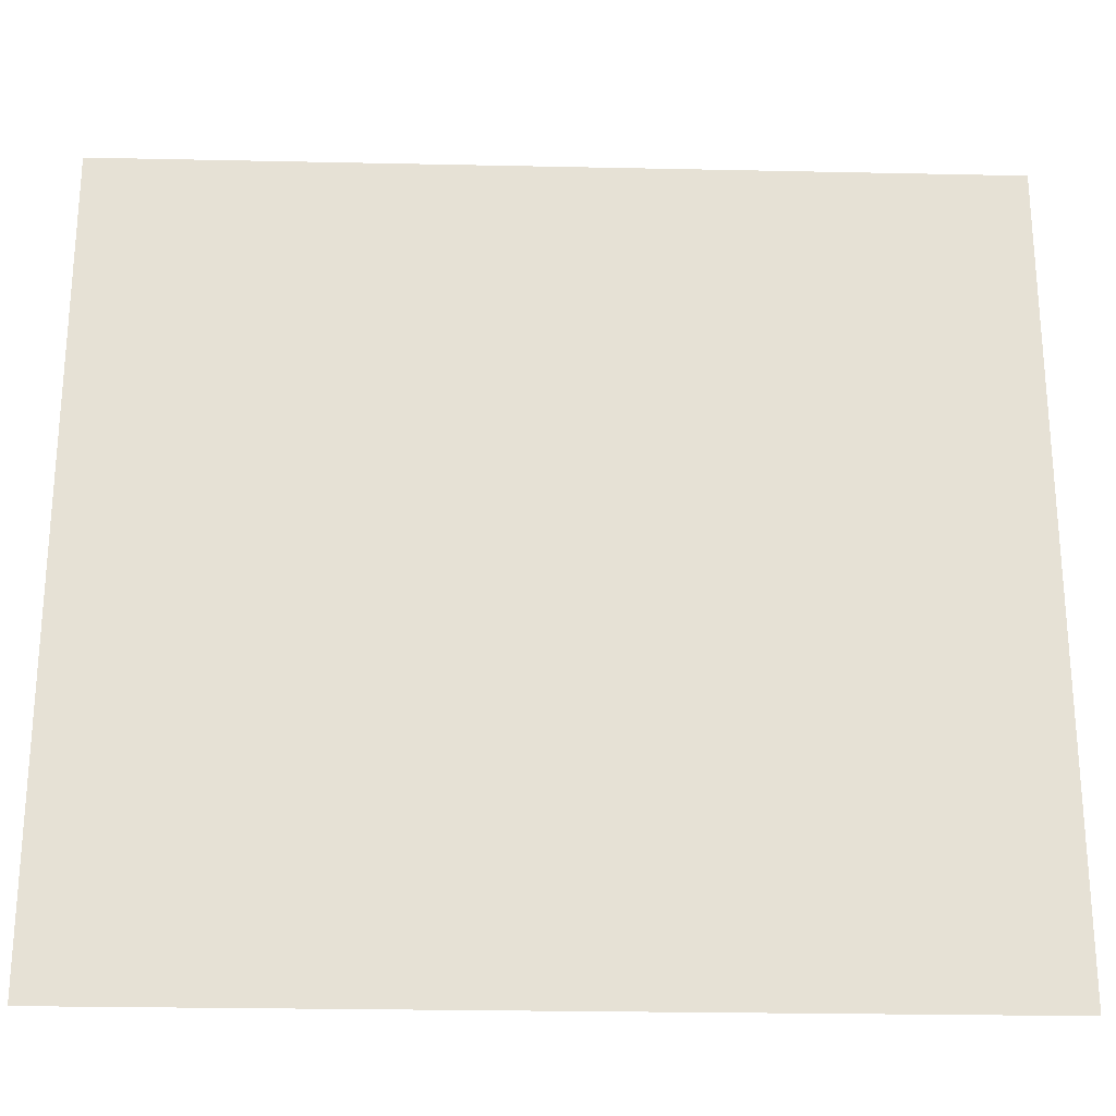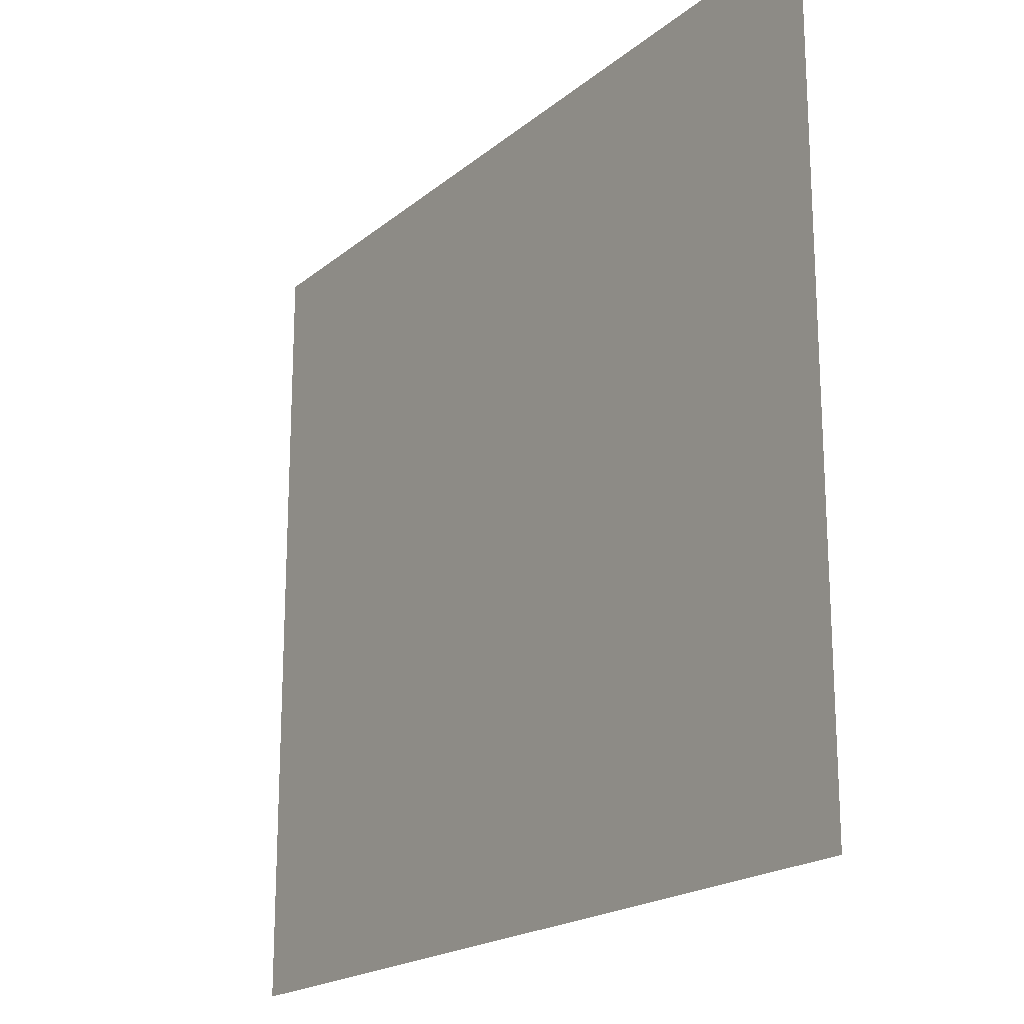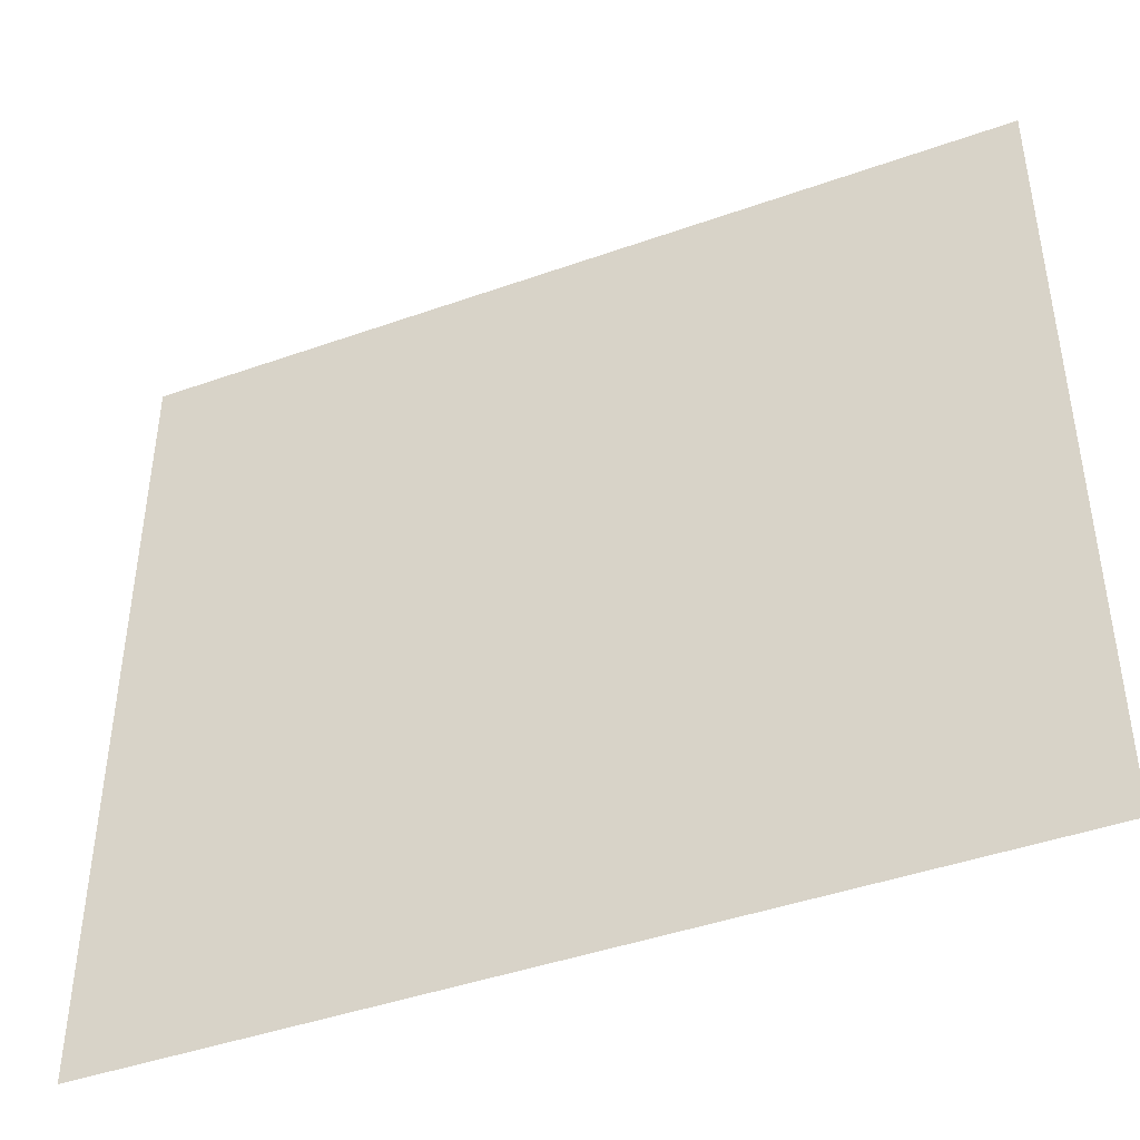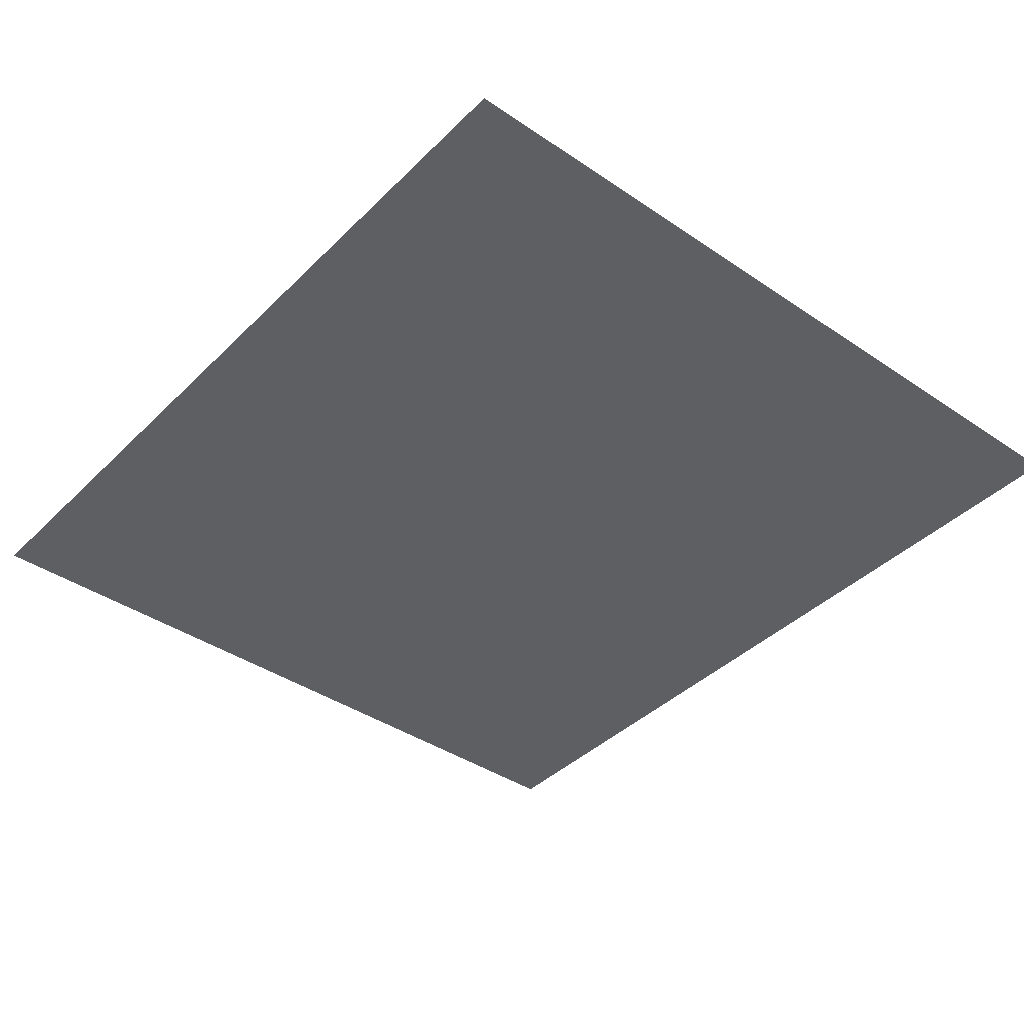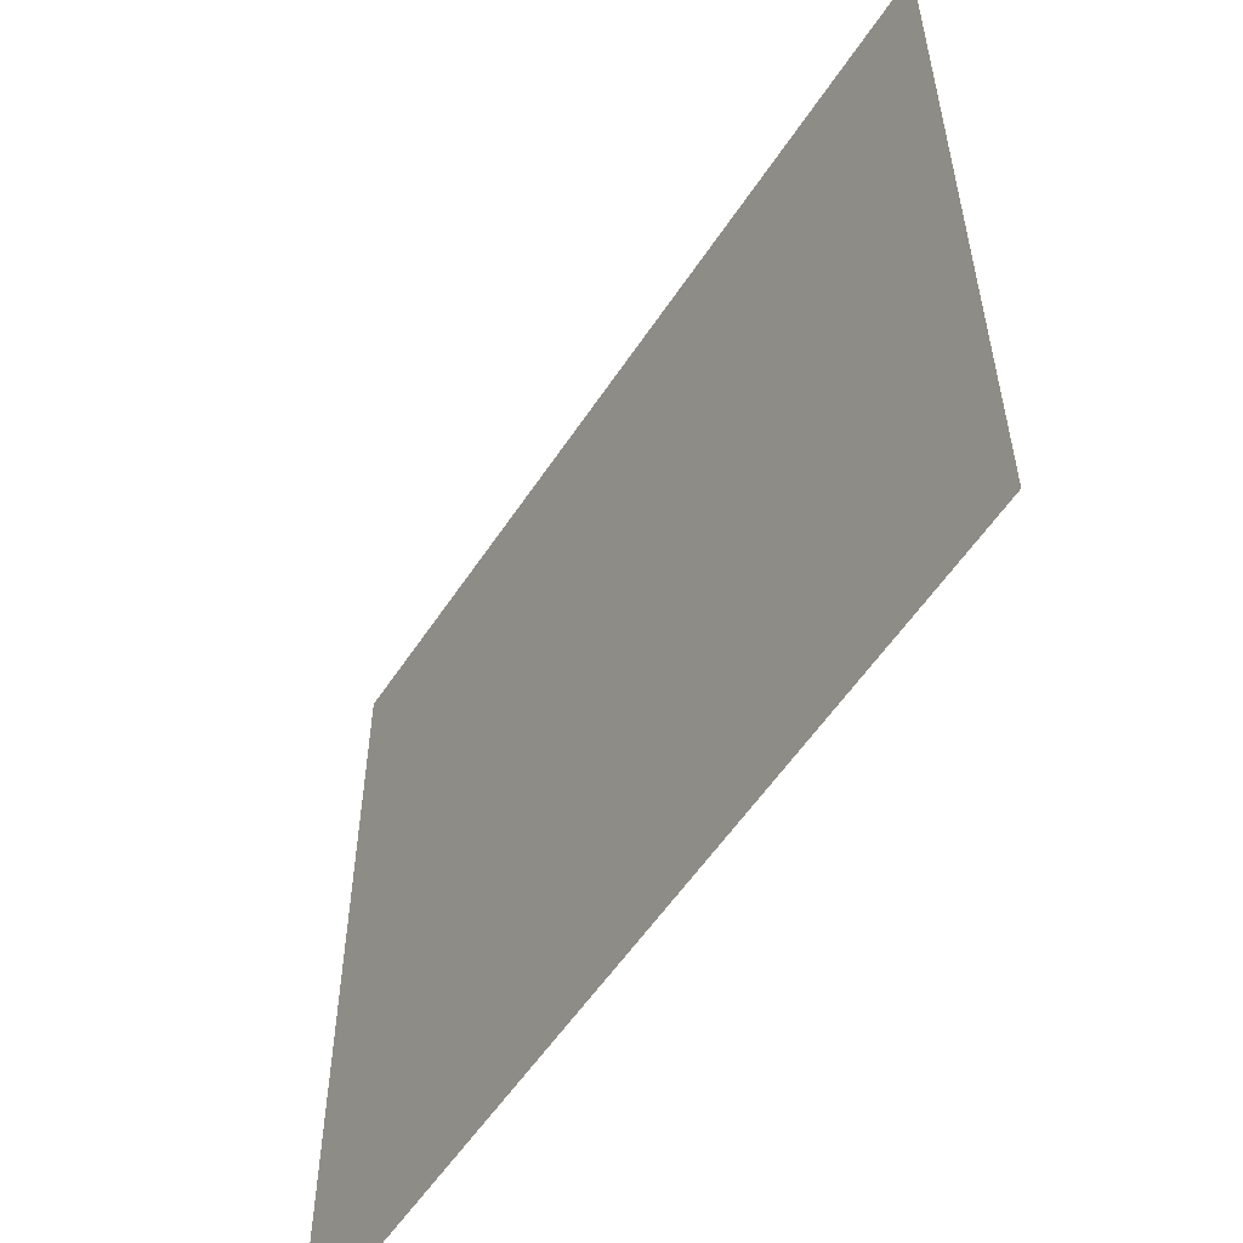
<metadata>
{"format":"obj","ext":"obj","renderer":"f3d","projection":"perspective","resolution":1024,"background":"white","views":[{"elev":-24.8,"azim":-2.0,"up":"+Z"},{"elev":-19.5,"azim":55.8,"up":"+Z"},{"elev":-43.7,"azim":22.7,"up":"+Z"},{"elev":-40.1,"azim":-129.9,"up":"+Y"},{"elev":-55.7,"azim":57.2,"up":"+Z"}]}
</metadata>
<code>
v 215.4 0 -196.5
v -215.4 0 196.5
v 215.4 0 196.5
v -215.4 0 -196.5
f 1 2 3
f 2 1 4

</code>
